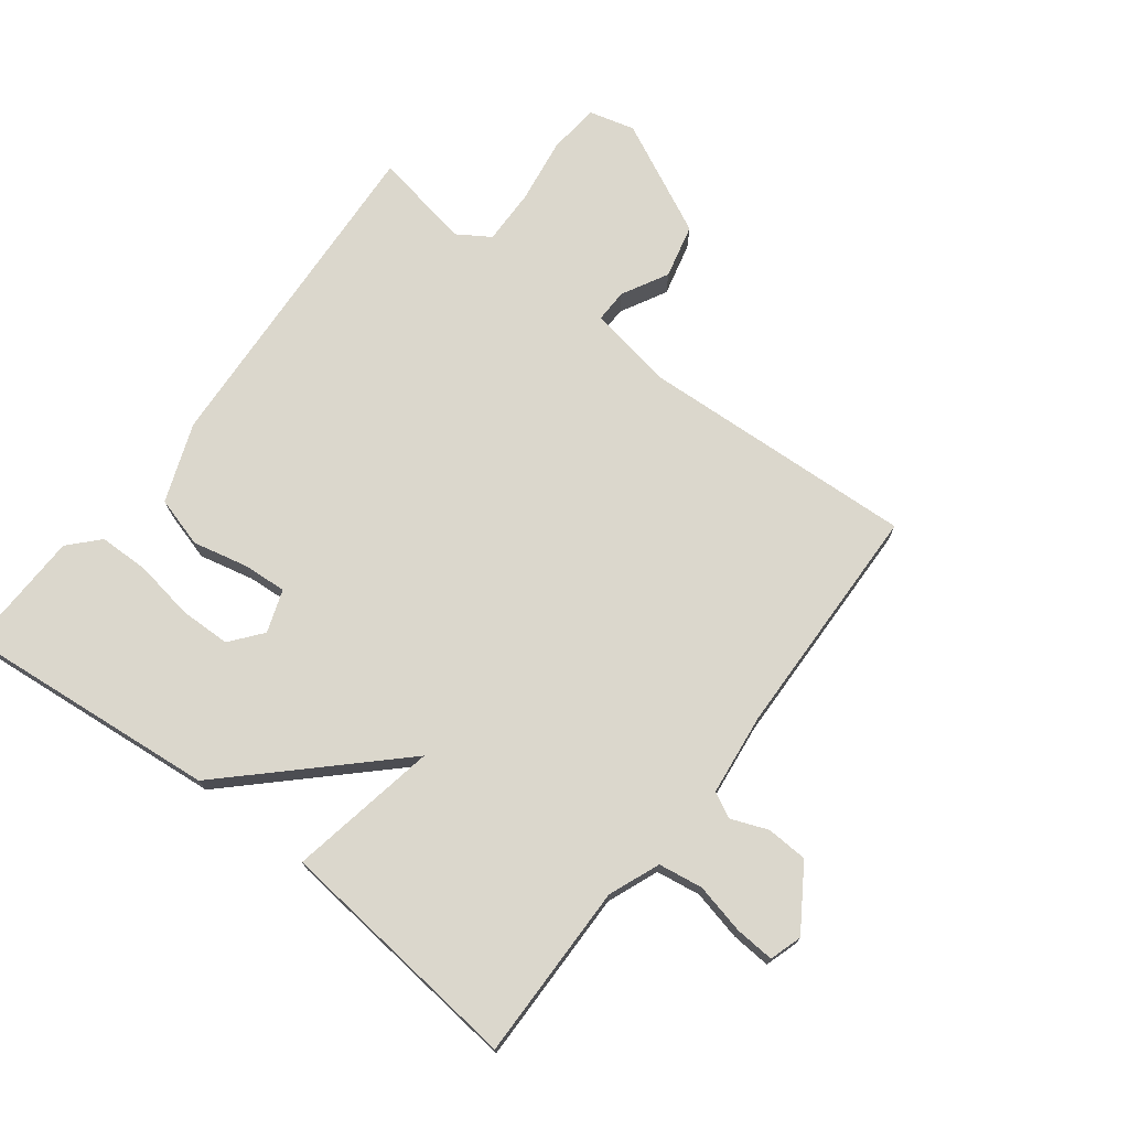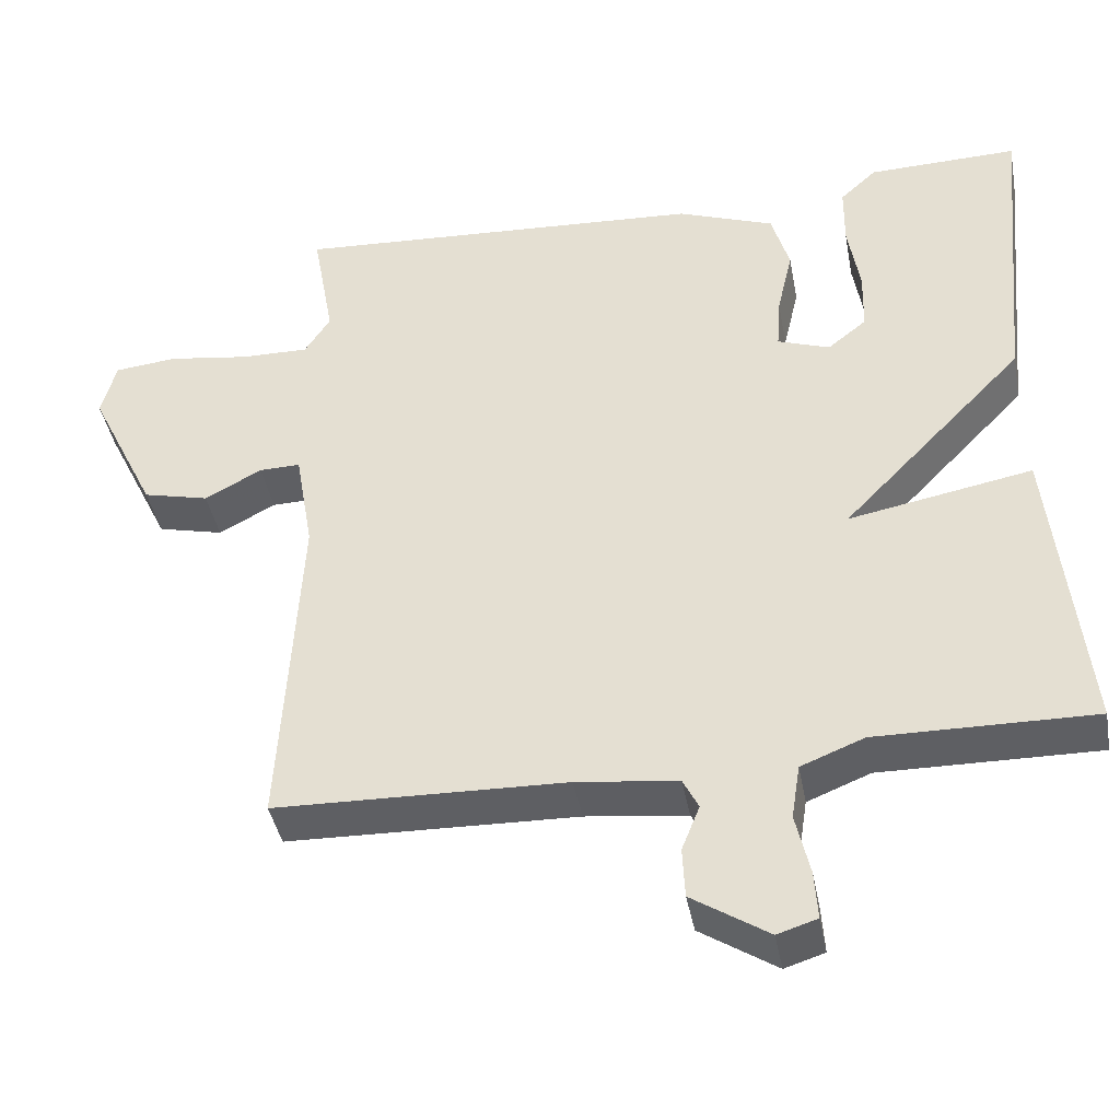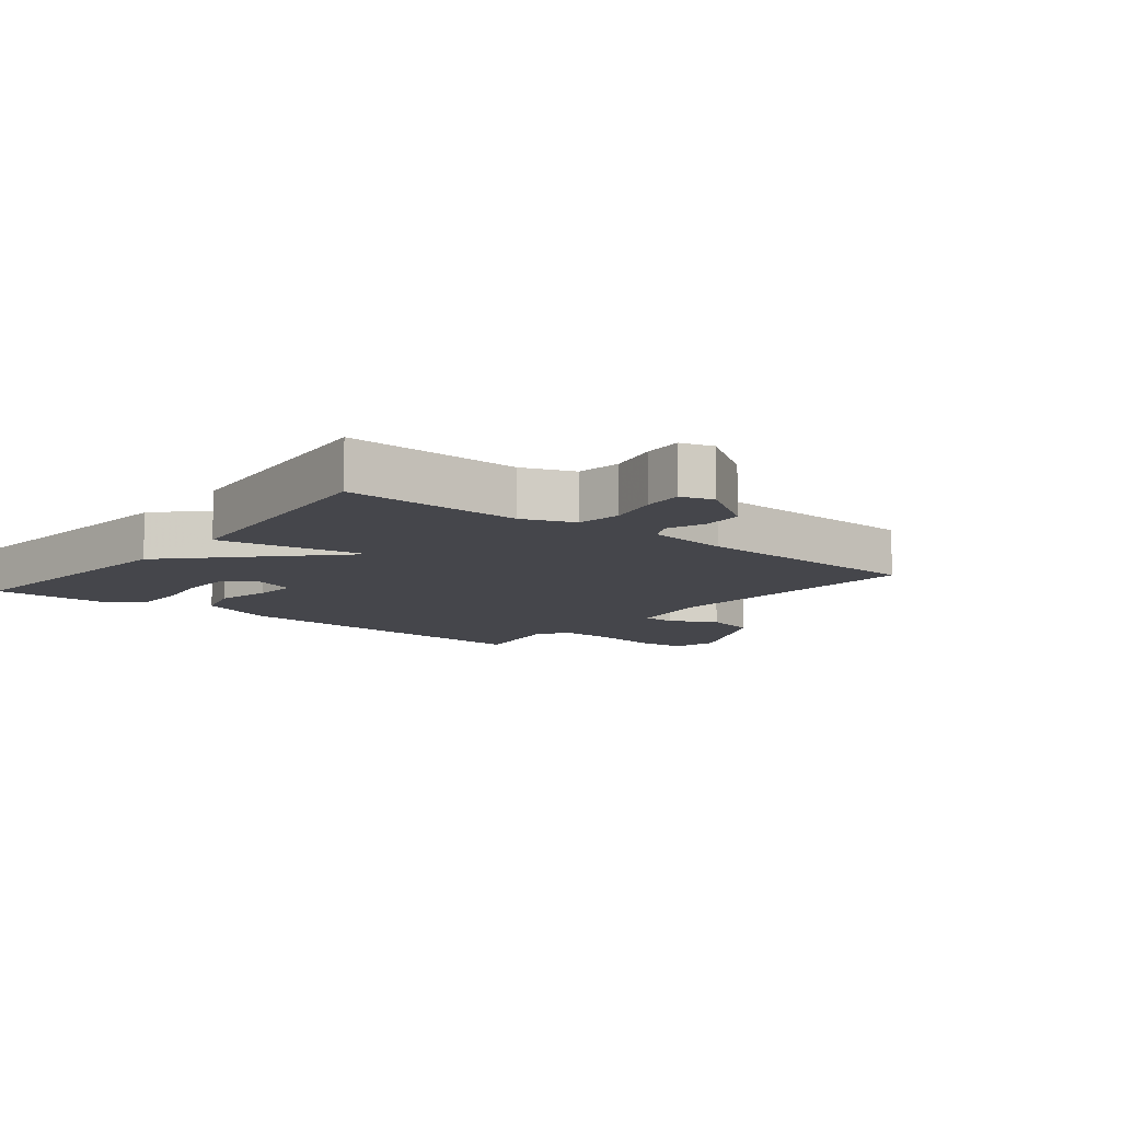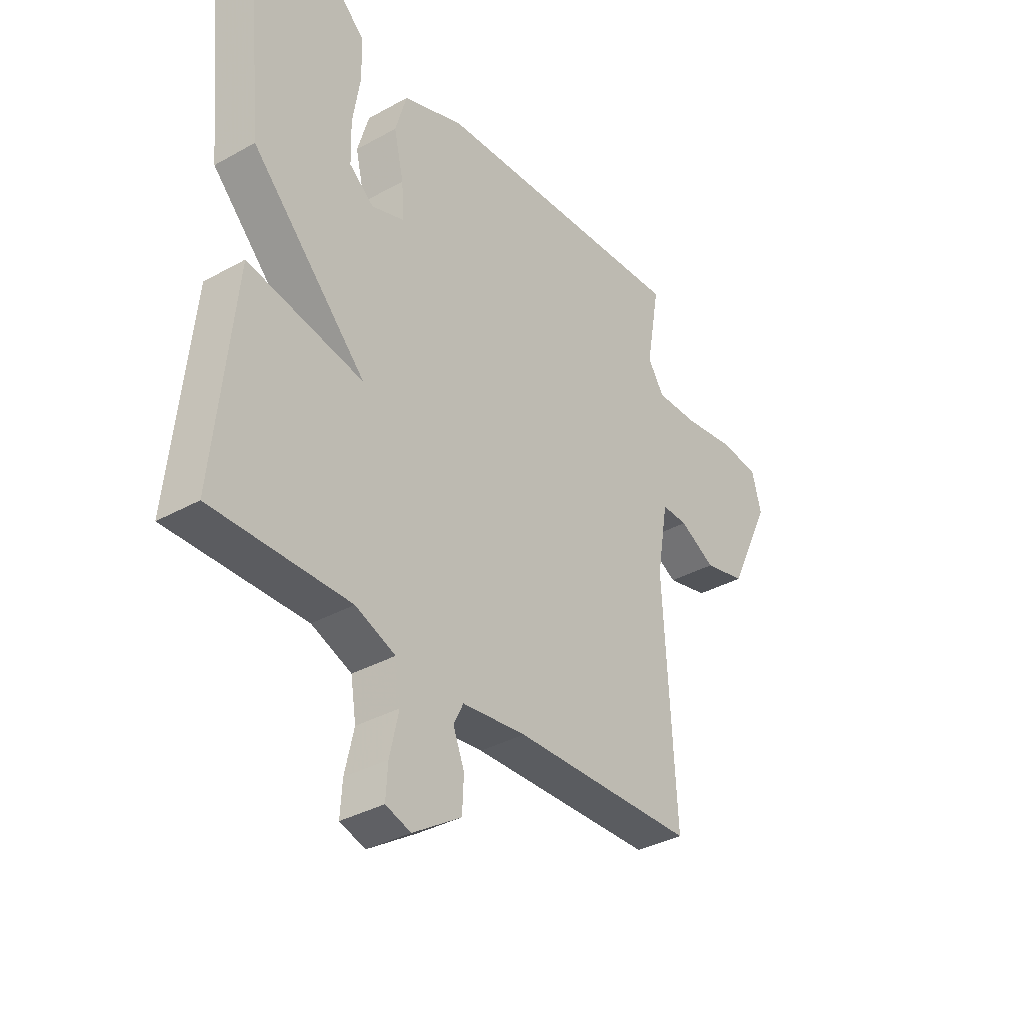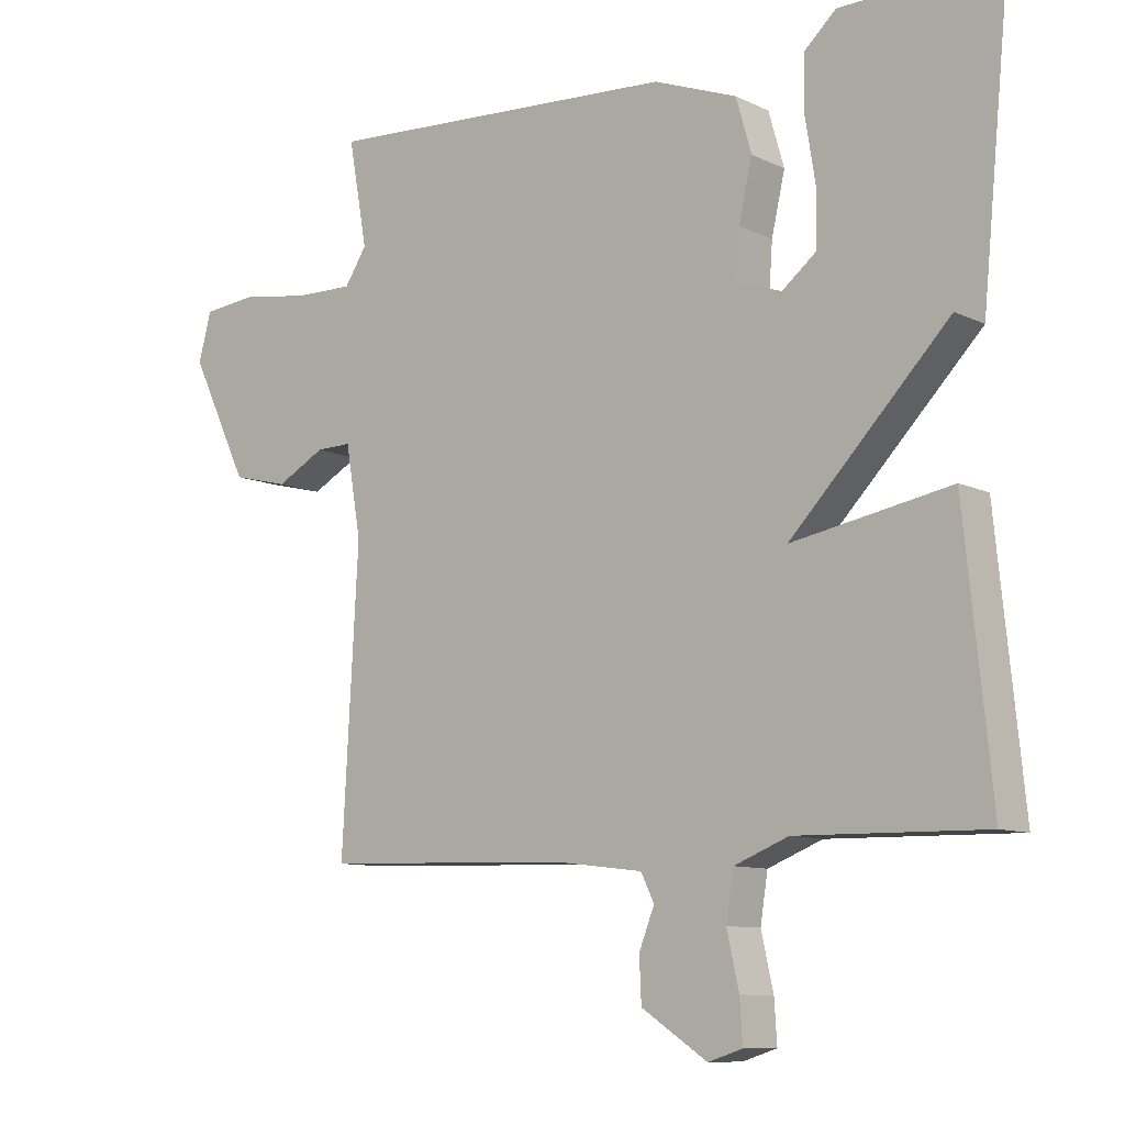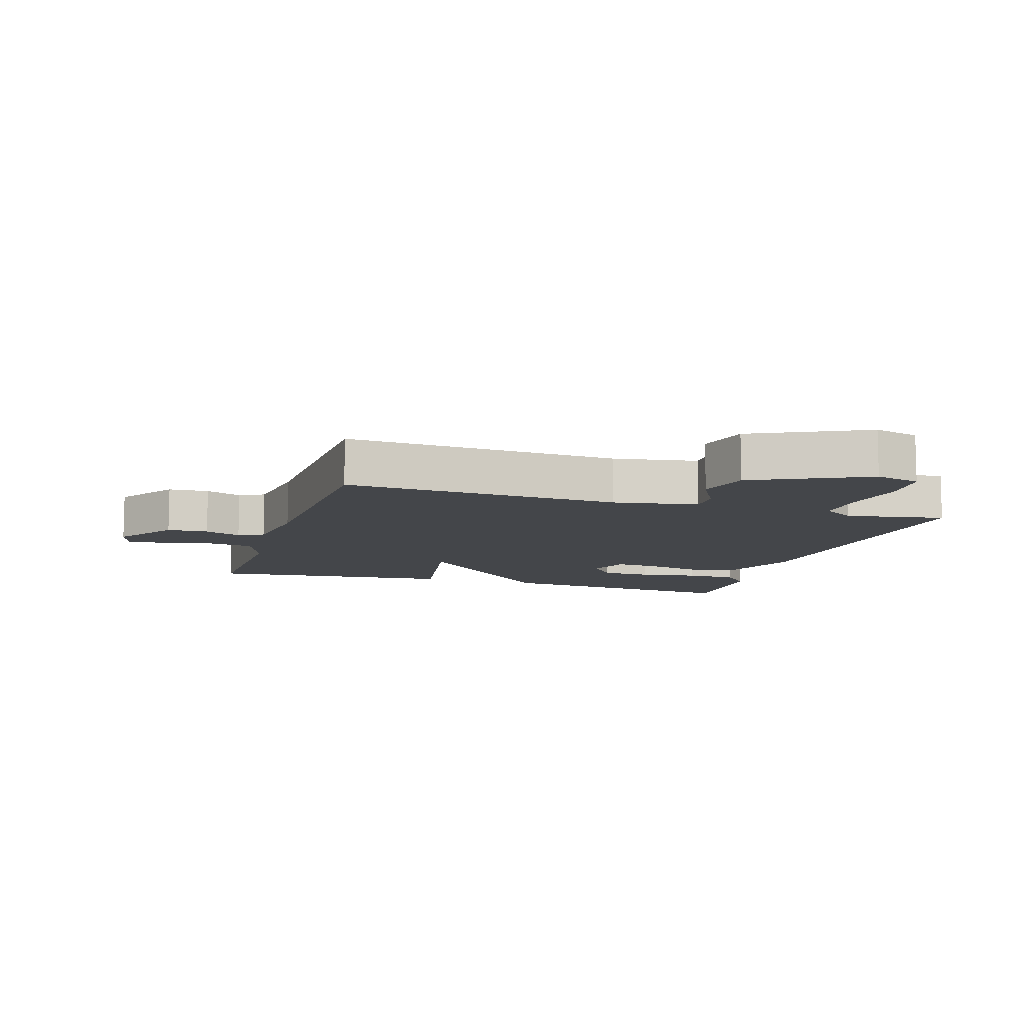
<metadata>
{"format":"obj","ext":"obj","renderer":"f3d","projection":"perspective","resolution":1024,"background":"white","views":[{"elev":73.2,"azim":127.6,"up":"+Y"},{"elev":-41.5,"azim":10.6,"up":"+Z"},{"elev":-10.0,"azim":141.2,"up":"+Y"},{"elev":-35.6,"azim":126.3,"up":"+Z"},{"elev":-9.7,"azim":39.4,"up":"+Z"},{"elev":-9.7,"azim":-107.4,"up":"+Y"}]}
</metadata>
<code>
v 0.5 0.07 -0.5
v 0.222 0.07 -0.495
v 0.141 0.07 -0.527
v 0.13 0.07 -0.597
v 0.148 0.07 -0.677
v 0.152 0.07 -0.739
v 0.101 0.07 -0.755
v 0.003 0.07 -0.691
v 0 0.07 -0.626
v 0.023 0.07 -0.568
v 0.003 0.07 -0.528
v -0.127 0.07 -0.512
v -0.5 0.07 -0.5
v -0.476 0.07 -0.064
v -0.499 0.07 0.07
v -0.552 0.07 0.069
v -0.625 0.07 0.03
v -0.71 0.07 0.051
v -0.797 0.07 0.231
v -0.778 0.07 0.303
v -0.697 0.07 0.311
v -0.593 0.07 0.295
v -0.505 0.07 0.293
v -0.472 0.07 0.344
v -0.5 0.07 0.5
v 0.033 0.07 0.466
v 0.157 0.07 0.419
v 0.18 0.07 0.339
v 0.16 0.07 0.252
v 0.155 0.07 0.183
v 0.222 0.07 0.159
v 0.272 0.07 0.199
v 0.274 0.07 0.279
v 0.259 0.07 0.372
v 0.26 0.07 0.453
v 0.307 0.07 0.496
v 0.5 0.07 0.5
v 0.46 0.07 0.093
v 0.225 0.07 -0.15
v 0.46 0.07 -0.107
v 0.5 0 -0.5
v 0.222 0 -0.495
v 0.141 0 -0.527
v 0.13 0 -0.597
v 0.148 0 -0.677
v 0.152 0 -0.739
v 0.101 0 -0.755
v 0.003 0 -0.691
v 0 0 -0.626
v 0.023 0 -0.568
v 0.003 0 -0.528
v -0.127 0 -0.512
v -0.5 0 -0.5
v -0.476 0 -0.064
v -0.499 0 0.07
v -0.552 0 0.069
v -0.625 0 0.03
v -0.71 0 0.051
v -0.797 0 0.231
v -0.778 0 0.303
v -0.697 0 0.311
v -0.593 0 0.295
v -0.505 0 0.293
v -0.472 0 0.344
v -0.5 0 0.5
v 0.033 0 0.466
v 0.157 0 0.419
v 0.18 0 0.339
v 0.16 0 0.252
v 0.155 0 0.183
v 0.222 0 0.159
v 0.272 0 0.199
v 0.274 0 0.279
v 0.259 0 0.372
v 0.26 0 0.453
v 0.307 0 0.496
v 0.5 0 0.5
v 0.46 0 0.093
v 0.225 0 -0.15
v 0.46 0 -0.107
f 39 40 1 2
f 37 38 39
f 35 36 37
f 34 35 37
f 33 34 37
f 32 33 37
f 32 37 39
f 31 32 39
f 39 2 3
f 31 39 3
f 30 31 3
f 27 28 29
f 26 27 29
f 25 26 29
f 24 25 29
f 23 24 29 30
f 30 3 4
f 23 30 4
f 22 23 4
f 20 21 22
f 19 20 22
f 18 19 22
f 17 18 22
f 16 17 22
f 15 16 22
f 12 13 14
f 11 12 14 15
f 8 9 10
f 7 8 10
f 6 7 10
f 5 6 10
f 4 5 10
f 4 10 11
f 4 11 15 22
f 42 41 80 79
f 79 78 77
f 77 76 75
f 77 75 74
f 77 74 73
f 77 73 72
f 79 77 72
f 79 72 71
f 43 42 79
f 43 79 71
f 43 71 70
f 69 68 67
f 69 67 66
f 69 66 65
f 69 65 64
f 70 69 64 63
f 44 43 70
f 44 70 63
f 44 63 62
f 62 61 60
f 62 60 59
f 62 59 58
f 62 58 57
f 62 57 56
f 62 56 55
f 54 53 52
f 55 54 52 51
f 50 49 48
f 50 48 47
f 50 47 46
f 50 46 45
f 50 45 44
f 51 50 44
f 62 55 51 44
f 1 41 42 2
f 2 42 43 3
f 3 43 44 4
f 4 44 45 5
f 5 45 46 6
f 6 46 47 7
f 7 47 48 8
f 8 48 49 9
f 9 49 50 10
f 10 50 51 11
f 11 51 52 12
f 12 52 53 13
f 13 53 54 14
f 14 54 55 15
f 15 55 56 16
f 16 56 57 17
f 17 57 58 18
f 18 58 59 19
f 19 59 60 20
f 20 60 61 21
f 21 61 62 22
f 22 62 63 23
f 23 63 64 24
f 24 64 65 25
f 25 65 66 26
f 26 66 67 27
f 27 67 68 28
f 28 68 69 29
f 29 69 70 30
f 30 70 71 31
f 31 71 72 32
f 32 72 73 33
f 33 73 74 34
f 34 74 75 35
f 35 75 76 36
f 36 76 77 37
f 37 77 78 38
f 38 78 79 39
f 39 79 80 40
f 40 80 41 1

</code>
